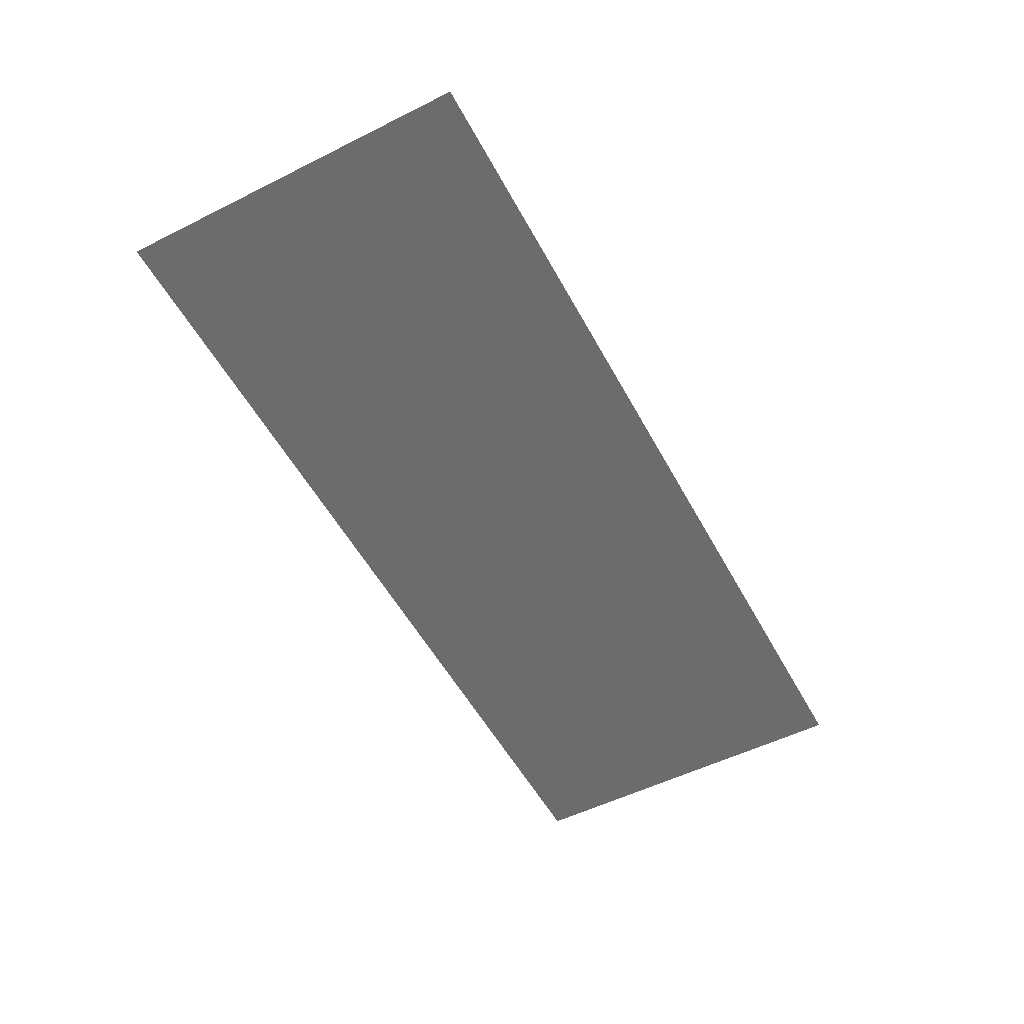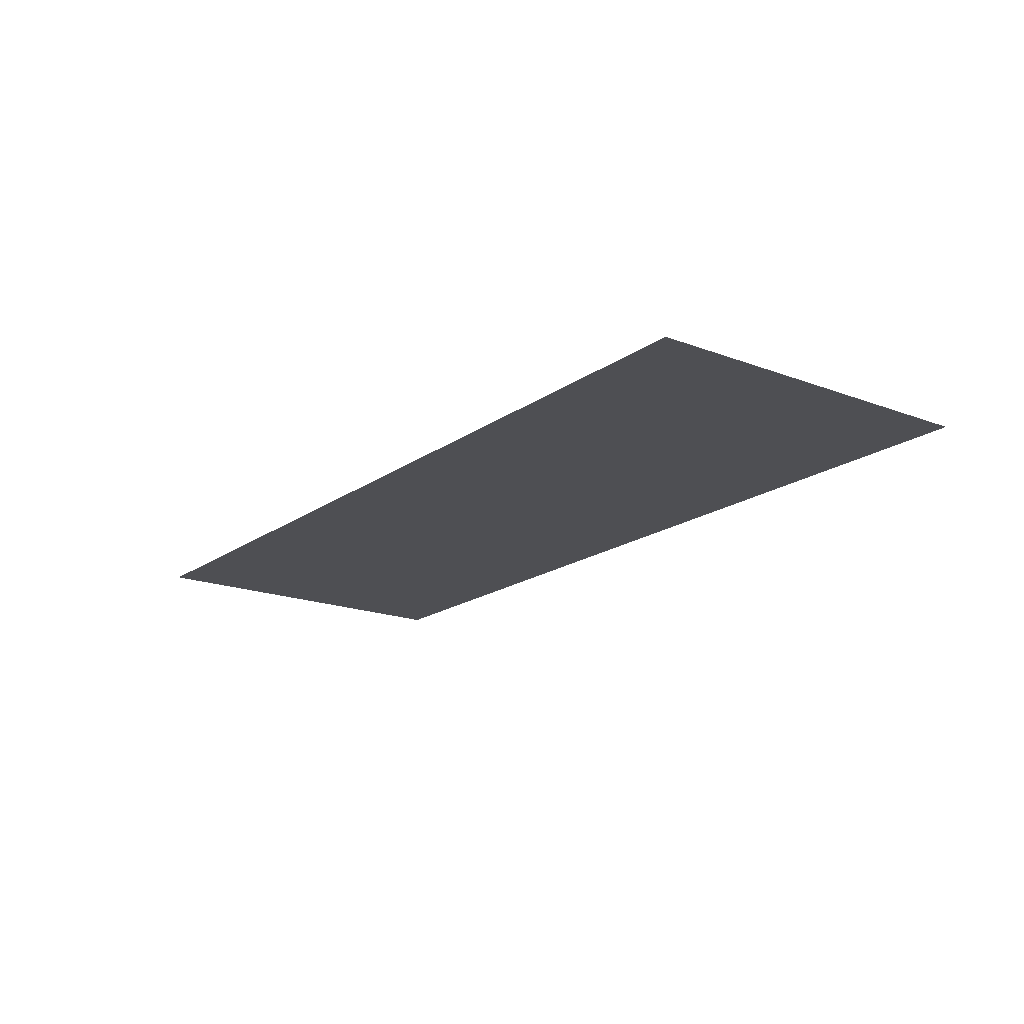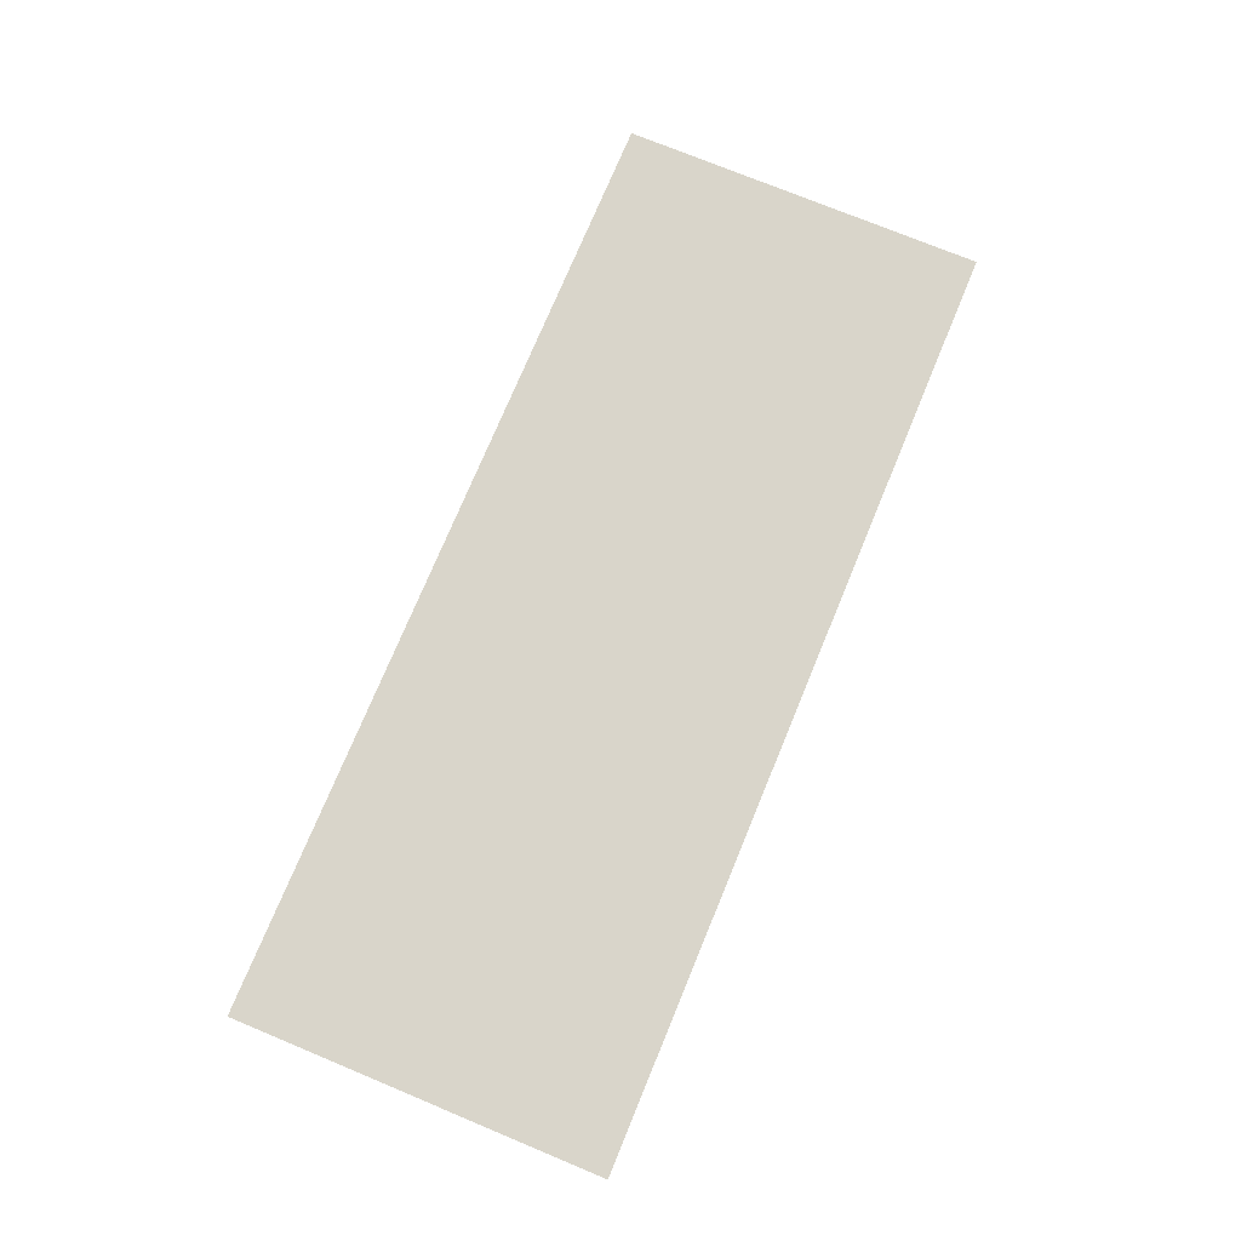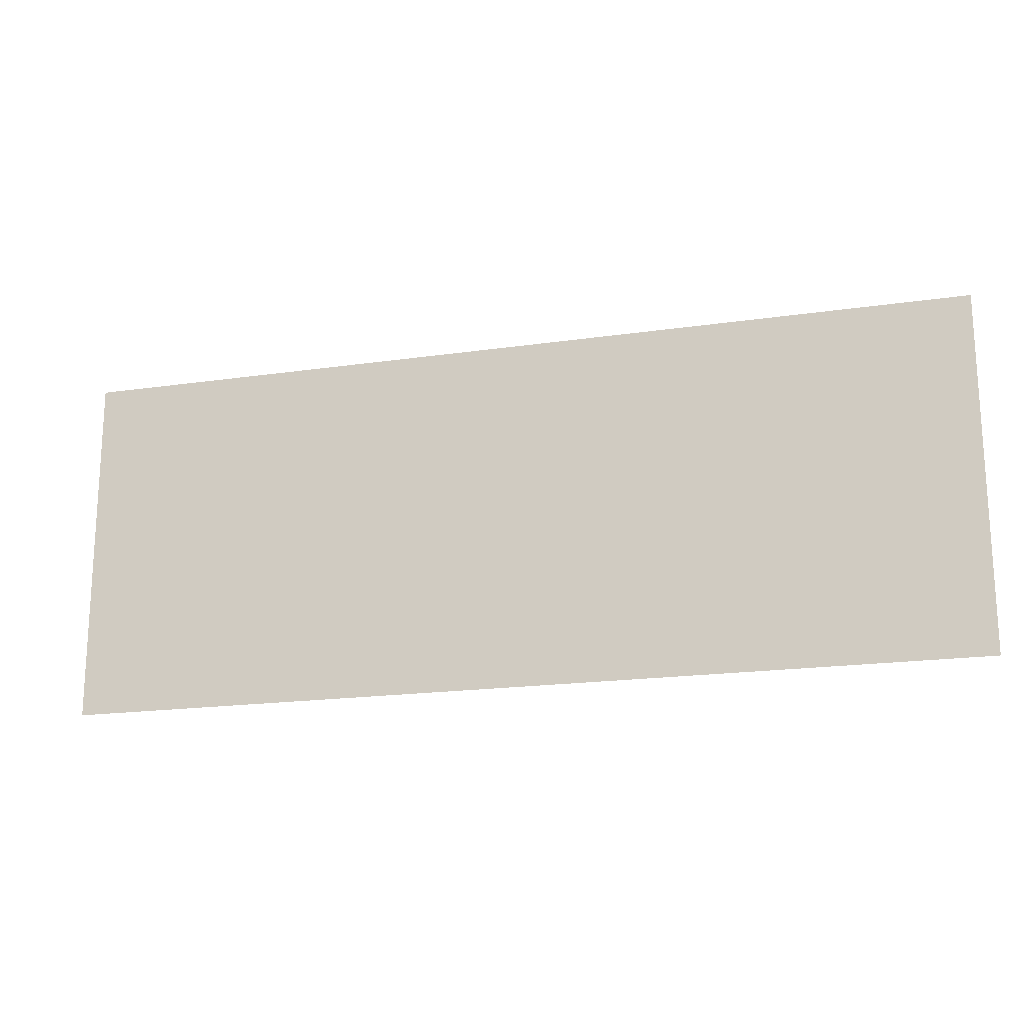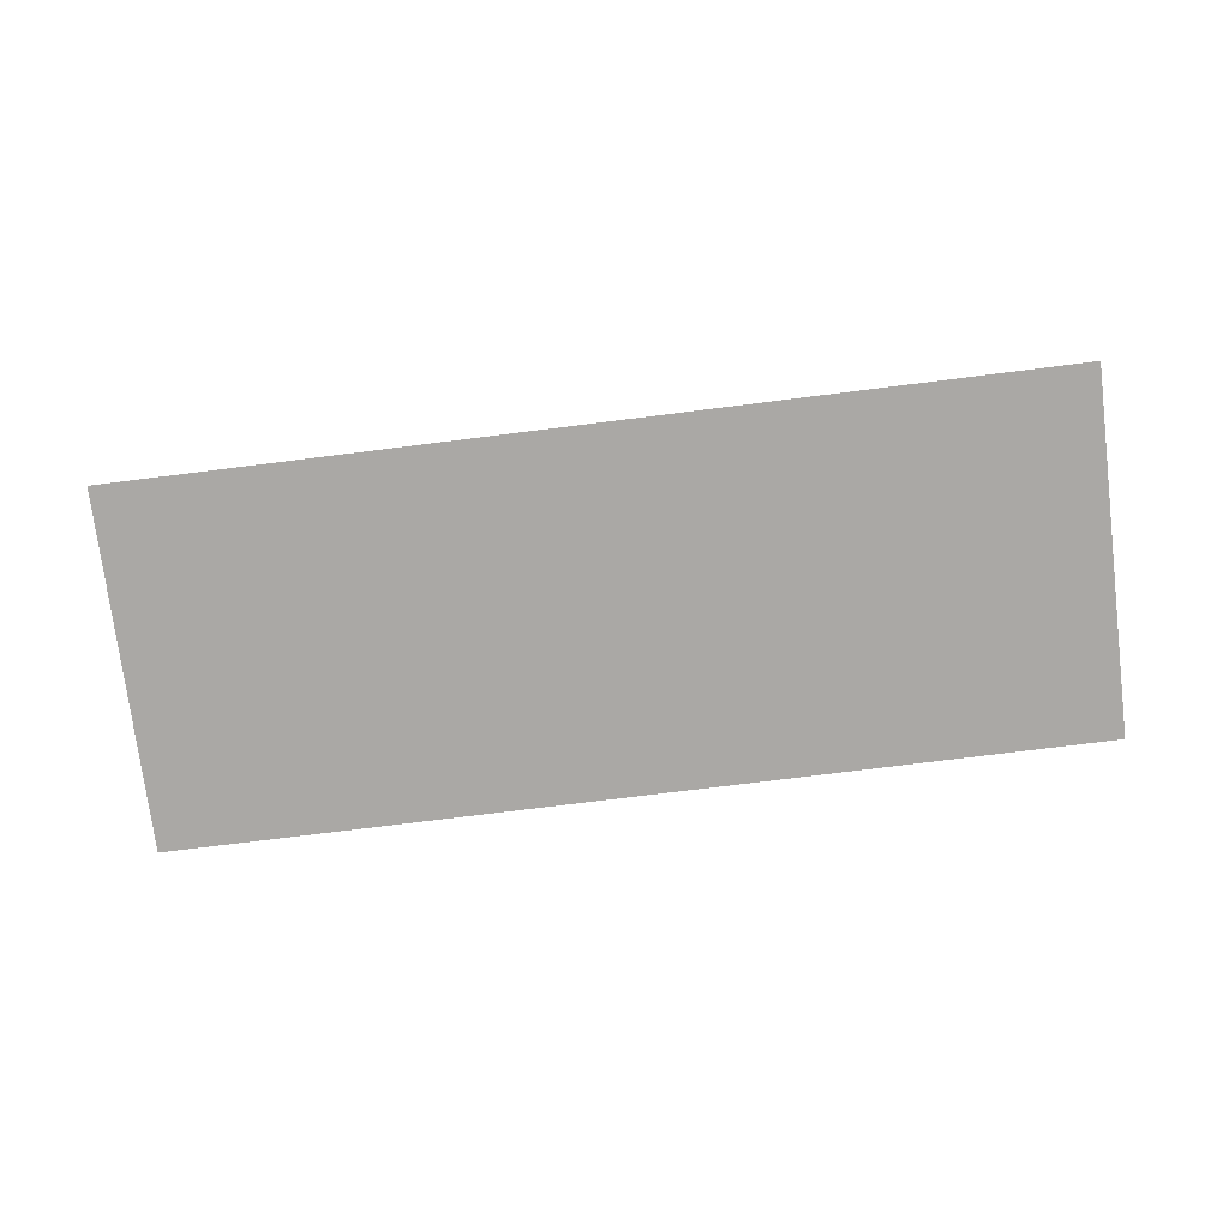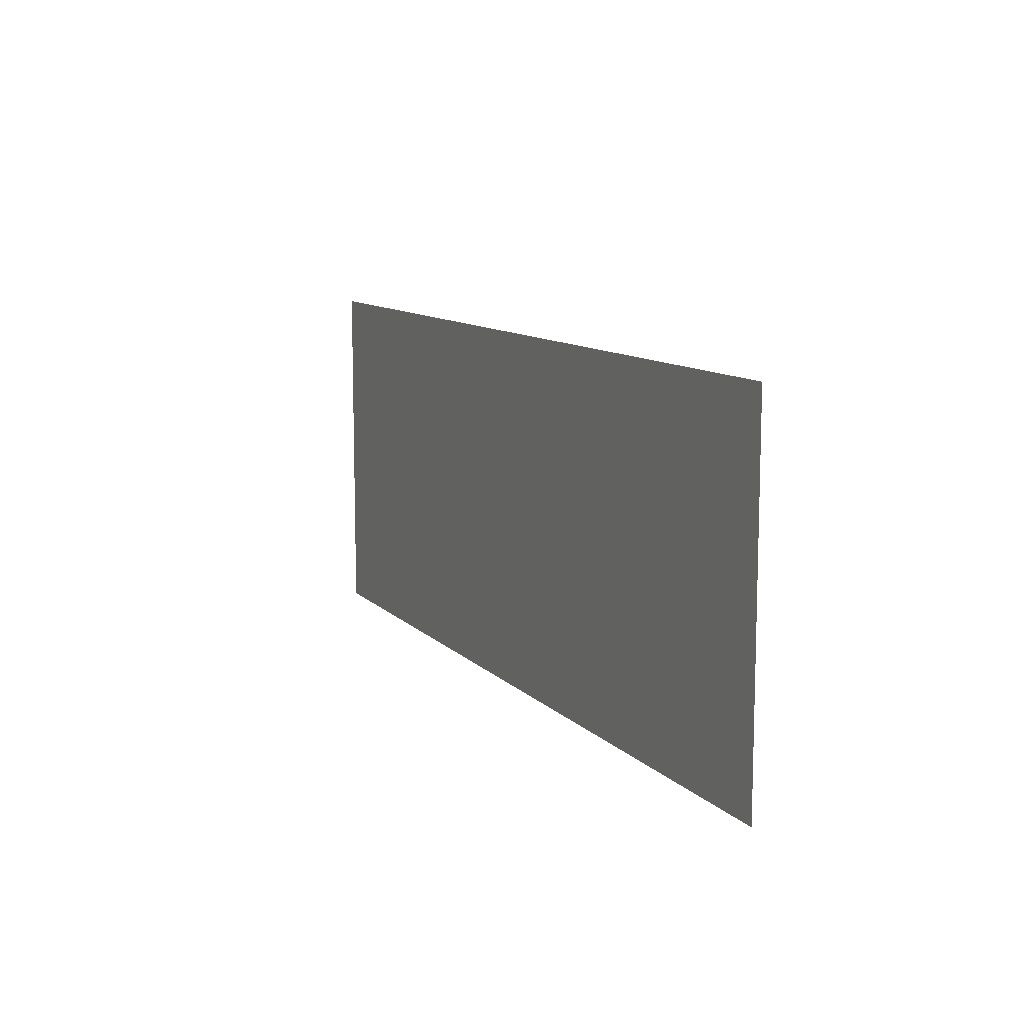
<metadata>
{"format":"obj","ext":"obj","renderer":"f3d","projection":"perspective","resolution":1024,"background":"white","views":[{"elev":-53.6,"azim":-62.0,"up":"+Z"},{"elev":-18.1,"azim":-126.5,"up":"+Z"},{"elev":74.6,"azim":-67.5,"up":"+Z"},{"elev":-18.5,"azim":-164.2,"up":"+Y"},{"elev":-75.2,"azim":7.1,"up":"+Z"},{"elev":10.5,"azim":-114.6,"up":"+Y"}]}
</metadata>
<code>
v -14.39 2.823 7.08
v 14.39 2.823 7.08
v -14.39 14.02 7.08
v 14.39 14.02 7.08
f 1 2 4 3

</code>
